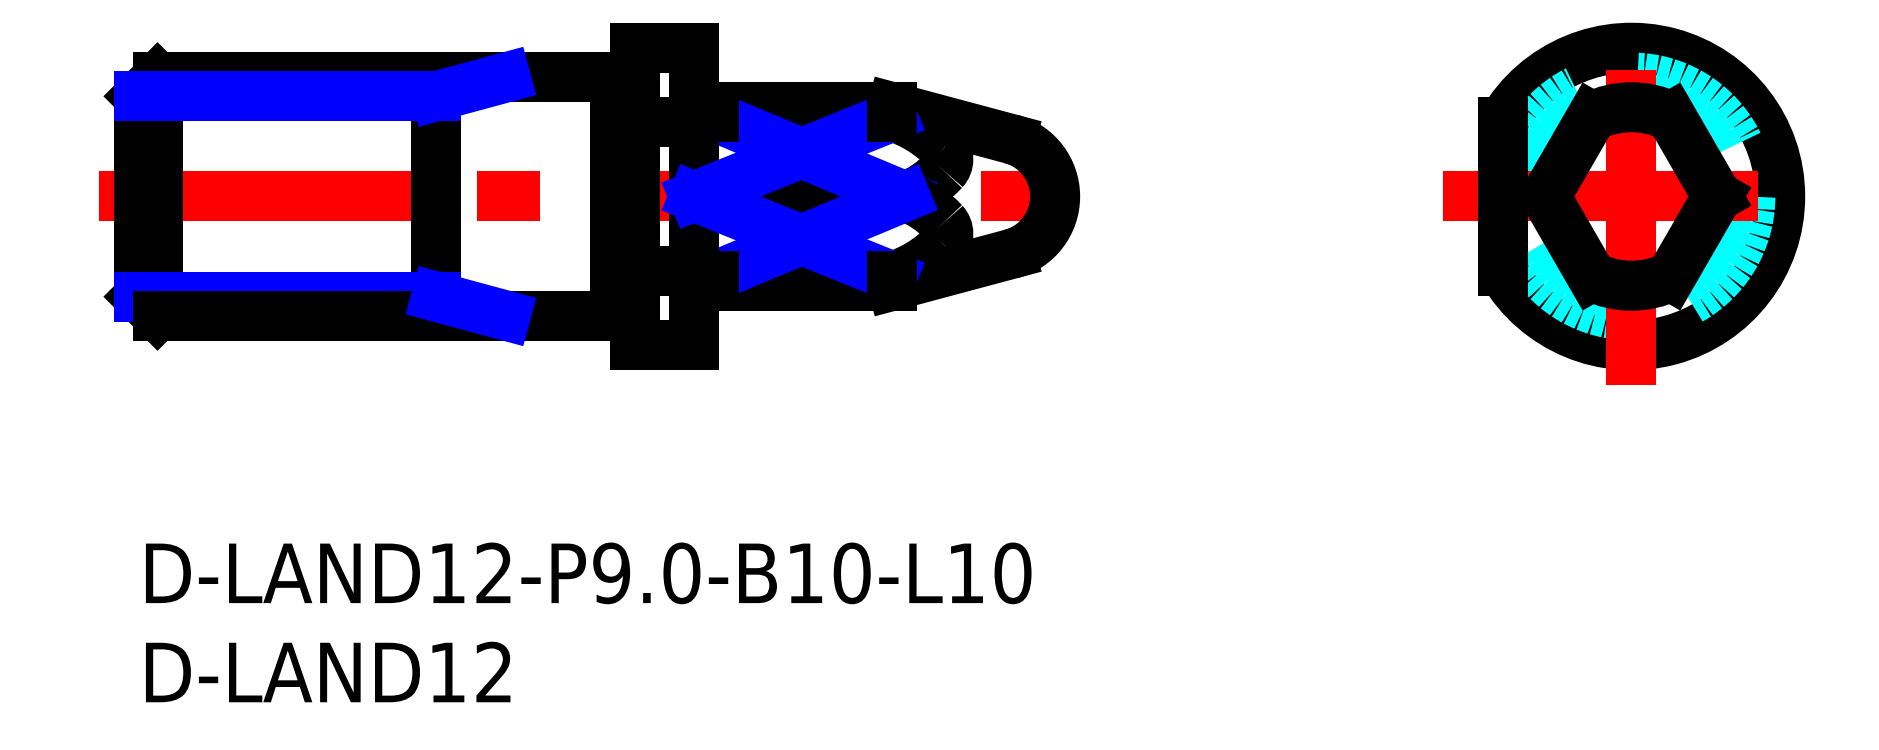
<metadata>
{"format":"dxf","ext":"dxf","renderer":"ezdxf+matplotlib","layout":"modelspace","background":"white","min_lineweight":24,"dpi":150}
</metadata>
<code>
0
SECTION
2
ENTITIES
0
INSERT
8
MSM_CONTINUOUS
2
*U21
10
0
20
0
30
0
0
INSERT
8
MSM_CONTINUOUS
2
*U22
10
0
20
0
30
0
0
LINE
8
MSM_CENTER
10
-2
20
17.5
30
0
11
48.2
21
17.5
31
0
0
ARC
8
MSM_CONTINUOUS
10
43.2
20
17.5
30
0
40
3
50
285
51
75
0
LINE
8
MSM_CONTINUOUS
10
28.2
20
13.03
30
0
11
28.9
21
13.03
31
0
0
LINE
8
MSM_CONTINUOUS
10
28.9
20
21.98
30
0
11
28.2
21
21.98
31
0
0
LINE
8
MSM_CONTINUOUS
10
43.98
20
20.4
30
0
11
38
21
22
31
0
0
LINE
8
MSM_CONTINUOUS
10
38
20
13
30
0
11
43.98
21
14.6
31
0
0
ARC
8
MSM_CONTINUOUS
10
28.9
20
12.83
30
0
40
0.2
50
61.04
51
90
0
ARC
8
MSM_CONTINUOUS
10
28.9
20
22.17
30
0
40
0.2
50
270
51
299
0
LINE
8
MSM_CONTINUOUS
10
29
20
13
30
0
11
38
21
13
31
0
0
LINE
8
MSM_CONTINUOUS
10
38
20
22
30
0
11
29
21
22
31
0
0
ARC
8
MSM_CONTINUOUS
10
28.2
20
12.83
30
0
40
0.2
50
90
51
180
0
ARC
8
MSM_CONTINUOUS
10
28.2
20
22.18
30
0
40
0.2
50
180
51
270
0
LINE
8
MSM_CONTINUOUS
10
24.1
20
11.53
30
0
11
24.8
21
11.53
31
0
0
LINE
8
MSM_CONTINUOUS
10
24.8
20
23.48
30
0
11
24.1
21
23.48
31
0
0
ARC
8
MSM_CONTINUOUS
10
24.1
20
11.33
30
0
40
0.2
50
90
51
119
0
ARC
8
MSM_CONTINUOUS
10
24.1
20
23.68
30
0
40
0.2
50
241
51
270
0
LINE
8
MSM_CONTINUOUS
10
24
20
11.5
30
0
11
24
21
23.5
31
0
0
ARC
8
MSM_CONTINUOUS
10
24.8
20
11.33
30
0
40
0.2
50
0
51
90
0
ARC
8
MSM_CONTINUOUS
10
24.8
20
23.68
30
0
40
0.2
50
270
51
0
0
LINE
8
MSM_CONTINUOUS
10
28
20
10
30
0
11
28
21
25
31
0
0
LINE
8
MSM_CONTINUOUS
10
25
20
10
30
0
11
28
21
10
31
0
0
LINE
8
MSM_CONTINUOUS
10
28
20
25
30
0
11
25
21
25
31
0
0
LINE
8
MSM_CONTINUOUS
10
25
20
25
30
0
11
25
21
10
31
0
0
ARC
8
MSM_CONTINUOUS
10
75.26
20
17.5
30
0
40
7.5
50
209.9
51
150.1
0
CIRCLE
8
MSM_DASHED
10
75.26
20
17.5
30
0
40
6
0
LINE
8
MSM_CENTER
10
65.76
20
17.5
30
0
11
84.76
21
17.5
31
0
0
LINE
8
MSM_CENTER
10
75.26
20
8
30
0
11
75.26
21
27
31
0
0
LINE
8
MSM_CONTINUOUS
10
0
20
12.45
30
0
11
0
21
22.55
31
0
0
LINE
8
MSM_CONTINUOUS
10
0
20
22.55
30
0
11
0.947
21
23.5
31
0
0
LINE
8
MSM_CONTINUOUS
10
0.947
20
23.5
30
0
11
0.947
21
11.5
31
0
0
LINE
8
MSM_CONTINUOUS
10
0.947
20
11.5
30
0
11
0
21
12.45
31
0
0
LINE
8
MSM_CONTINUOUS
10
29
20
21.53
30
0
11
38
21
21.53
31
0
0
LINE
8
MSM_CONTINUOUS
10
28.2
20
21.49
30
0
11
28.9
21
21.49
31
0
0
LINE
8
MSM_CONTINUOUS
10
38.64
20
17.5
30
0
11
28
21
17.5
31
0
0
ARC
8
MSM_CONTINUOUS
10
28.22
20
21.68
30
0
40
0.1858
50
207.7
51
263.5
0
ARC
8
MSM_CONTINUOUS
10
28.36
20
21.78
30
0
40
0.3582
50
178.3
51
212.7
0
ARC
8
MSM_CONTINUOUS
10
28.89
20
21.67
30
0
40
0.1806
50
275.3
51
308.9
0
ARC
8
MSM_CONTINUOUS
10
39.98
20
19.37
30
0
40
0.838
50
317.2
51
42.16
0
ARC
8
MSM_CONTINUOUS
10
36.17
20
15.63
30
0
40
6.181
50
44.19
51
72.75
0
ARC
8
MSM_CONTINUOUS
10
36.93
20
22.17
30
0
40
4.972
50
290.2
51
317.4
0
LINE
8
MSM_NARROW
10
38.64
20
17.5
30
0
11
29
21
21.53
31
0
0
LINE
8
MSM_NARROW
10
28
20
17.5
30
0
11
38
21
21.53
31
0
0
LINE
8
MSM_CONTINUOUS
10
29
20
13.47
30
0
11
38
21
13.47
31
0
0
LINE
8
MSM_CONTINUOUS
10
28.2
20
13.51
30
0
11
28.9
21
13.51
31
0
0
ARC
8
MSM_CONTINUOUS
10
28.22
20
13.32
30
0
40
0.1858
50
96.5
51
152.3
0
ARC
8
MSM_CONTINUOUS
10
28.36
20
13.22
30
0
40
0.3582
50
147.3
51
181.7
0
ARC
8
MSM_CONTINUOUS
10
28.89
20
13.33
30
0
40
0.1806
50
51.06
51
84.69
0
ARC
8
MSM_CONTINUOUS
10
39.98
20
15.63
30
0
40
0.838
50
317.8
51
42.83
0
ARC
8
MSM_CONTINUOUS
10
36.17
20
19.37
30
0
40
6.181
50
287.2
51
315.8
0
ARC
8
MSM_CONTINUOUS
10
36.93
20
12.83
30
0
40
4.972
50
42.56
51
69.84
0
LINE
8
MSM_NARROW
10
38.64
20
17.5
30
0
11
29
21
13.47
31
0
0
LINE
8
MSM_NARROW
10
28
20
17.5
30
0
11
38
21
13.47
31
0
0
LINE
8
MSM_CONTINUOUS
10
38
20
13.47
30
0
11
38
21
13
31
0
0
LINE
8
MSM_CONTINUOUS
10
38
20
22
30
0
11
38
21
21.53
31
0
0
LINE
8
MSM_CONTINUOUS
10
29
20
13.47
30
0
11
29
21
13
31
0
0
LINE
8
MSM_CONTINUOUS
10
29
20
22
30
0
11
29
21
21.53
31
0
0
LINE
8
MSM_CONTINUOUS
10
77.26
20
13.47
30
0
11
79.59
21
17.5
31
0
0
LINE
8
MSM_CONTINUOUS
10
79.59
20
17.5
30
0
11
77.26
21
21.53
31
0
0
ARC
8
MSM_CONTINUOUS
10
75.26
20
17.5
30
0
40
4.5
50
63.61
51
116.4
0
LINE
8
MSM_CONTINUOUS
10
73.26
20
21.53
30
0
11
70.93
21
17.5
31
0
0
LINE
8
MSM_CONTINUOUS
10
70.93
20
17.5
30
0
11
73.26
21
13.47
31
0
0
ARC
8
MSM_CONTINUOUS
10
75.26
20
17.5
30
0
40
4.5
50
243.6
51
296.4
0
LINE
8
MSM_CONTINUOUS
10
15
20
23.5
30
0
11
15
21
11.5
31
0
0
LINE
8
MSM_CONTINUOUS
10
24
20
23.5
30
0
11
0.947
21
23.5
31
0
0
LINE
8
MSM_NARROW
10
15
20
22.55
30
0
11
0
21
22.55
31
0
0
LINE
8
MSM_NARROW
10
15
20
22.55
30
0
11
18.5
21
23.5
31
0
0
LINE
8
MSM_NARROW
10
15
20
12.45
30
0
11
5.68e-14
21
12.45
31
0
0
LINE
8
MSM_CONTINUOUS
10
24
20
11.5
30
0
11
0.947
21
11.5
31
0
0
LINE
8
MSM_NARROW
10
15
20
12.45
30
0
11
18.5
21
11.5
31
0
0
LINE
8
MSM_CONTINUOUS
10
68.76
20
13.76
30
0
11
68.76
21
21.24
31
0
0
LINE
8
MSM_CONTINUOUS
10
28
20
13.76
30
0
11
25
21
13.76
31
0
0
LINE
8
MSM_CONTINUOUS
10
28
20
21.24
30
0
11
25
21
21.24
31
0
0
ENDSEC
0
EOF

</code>
